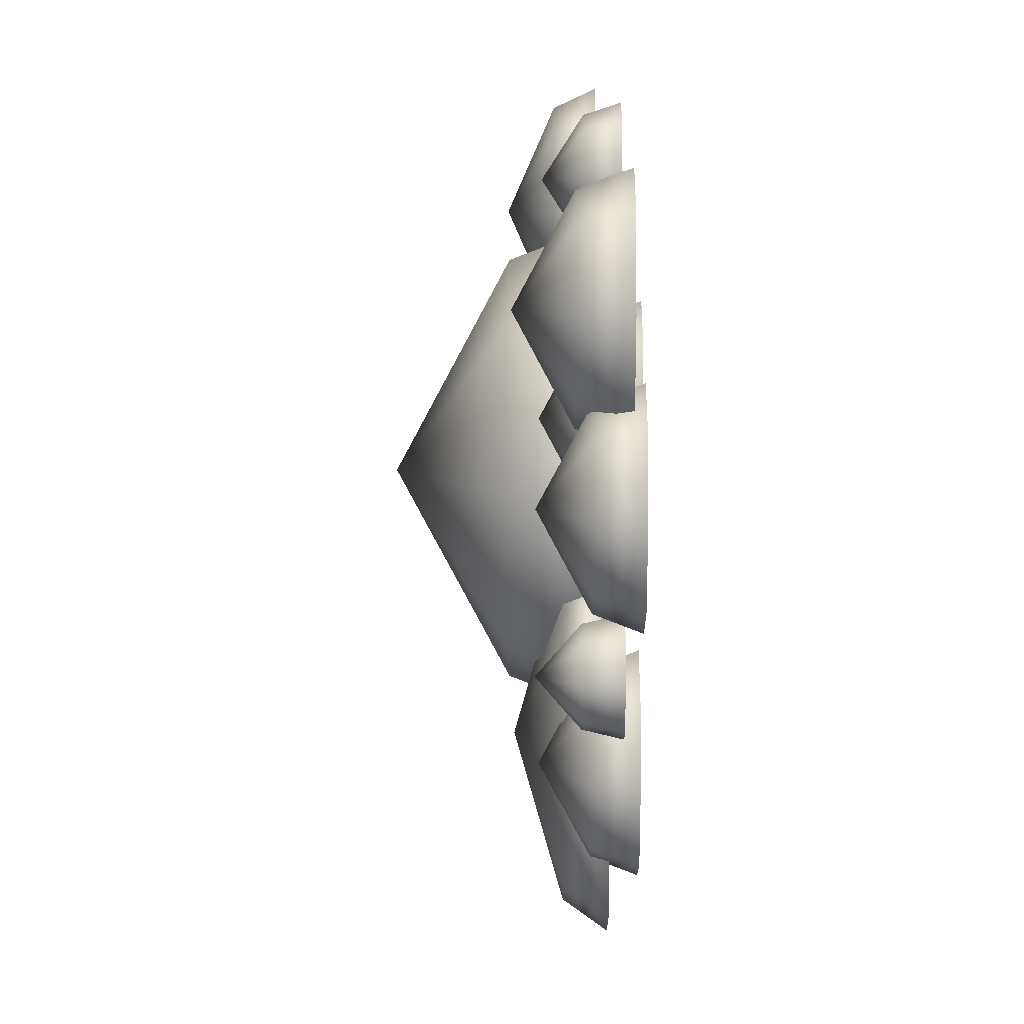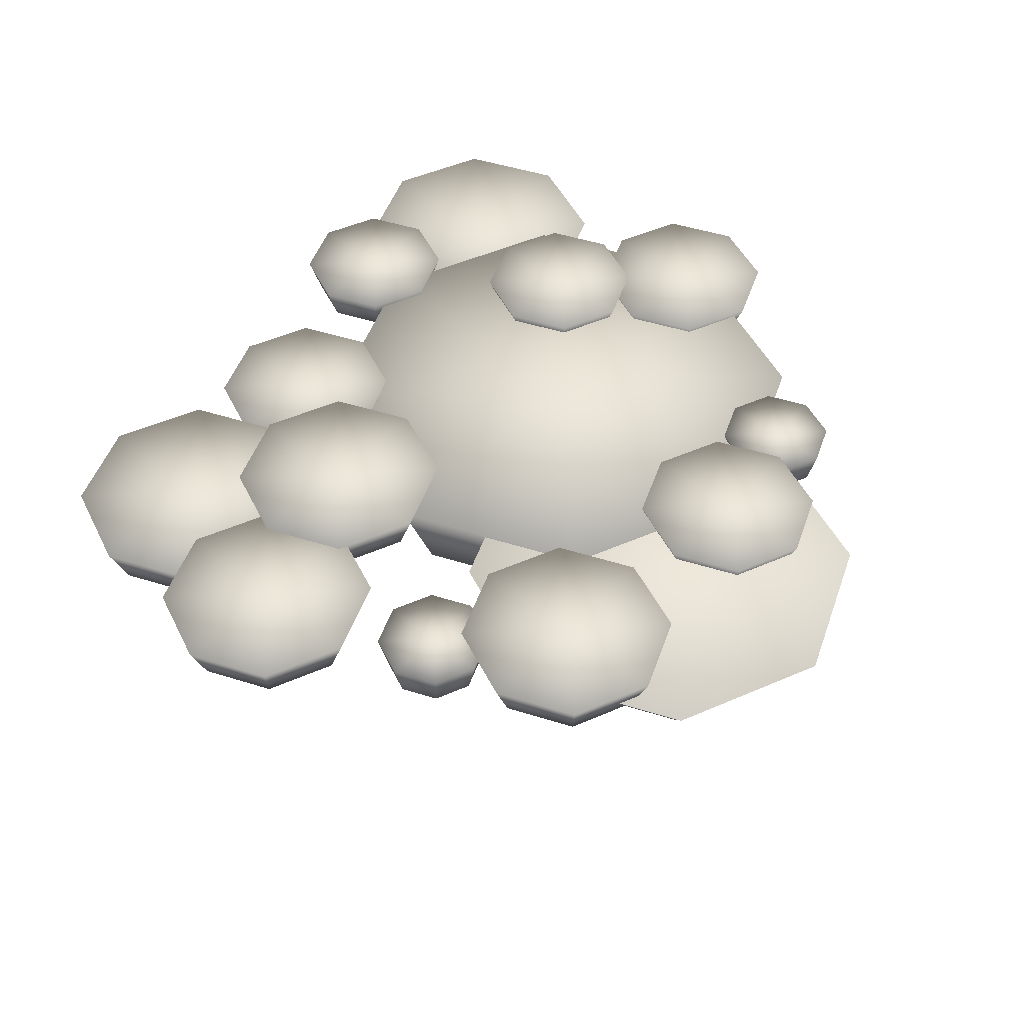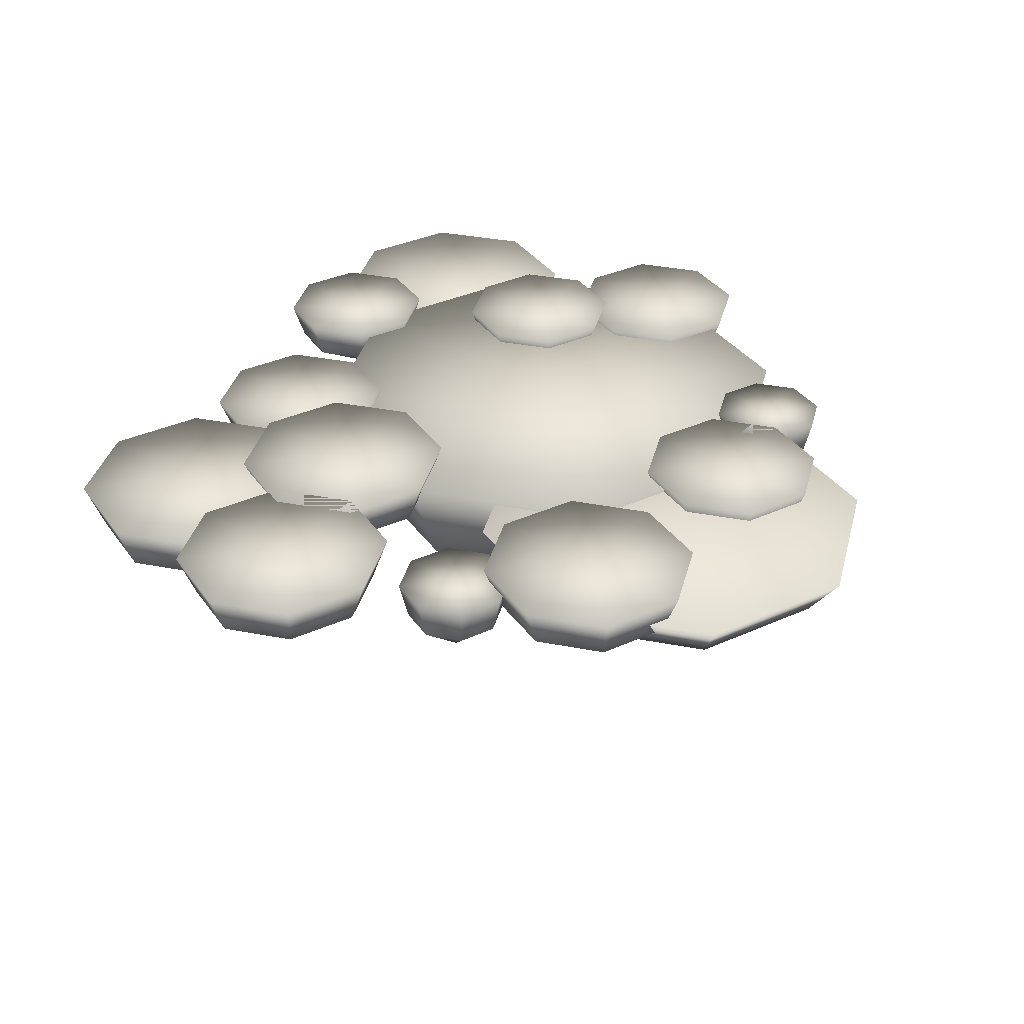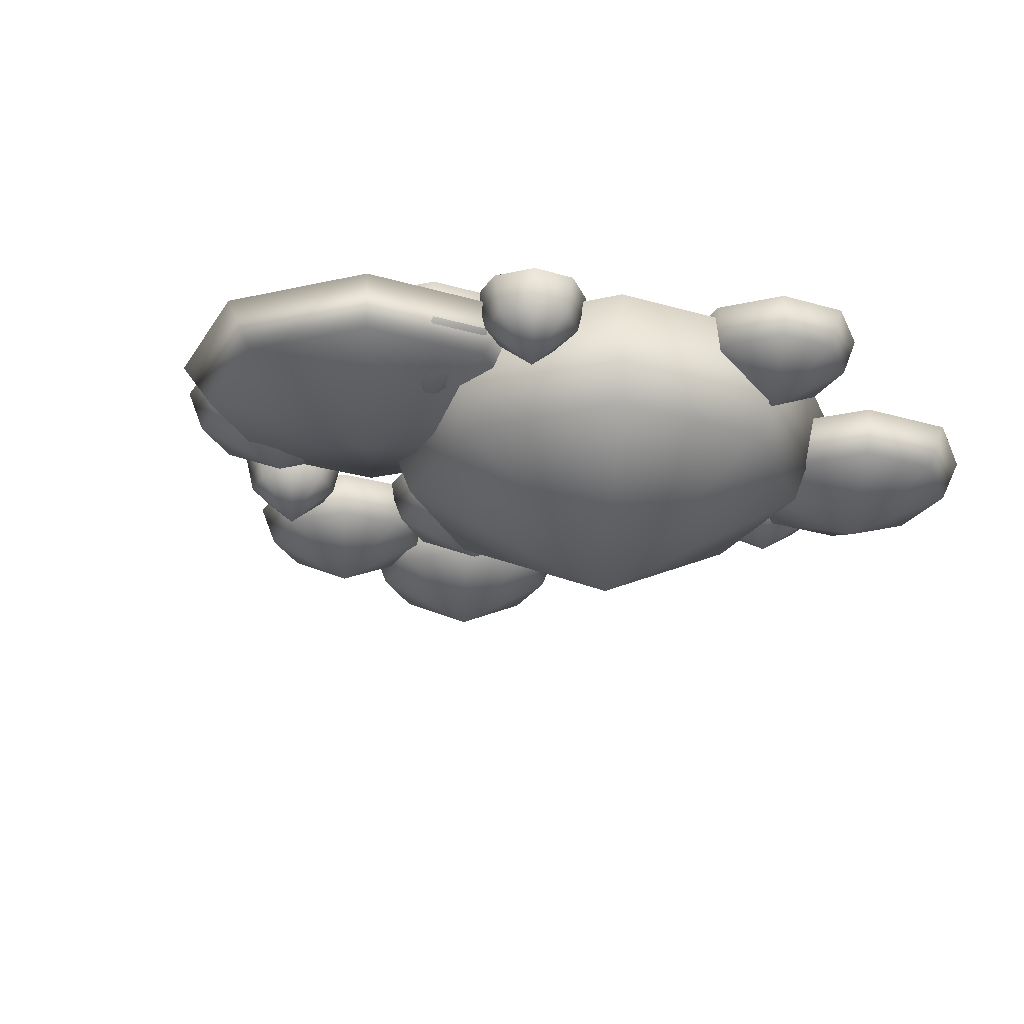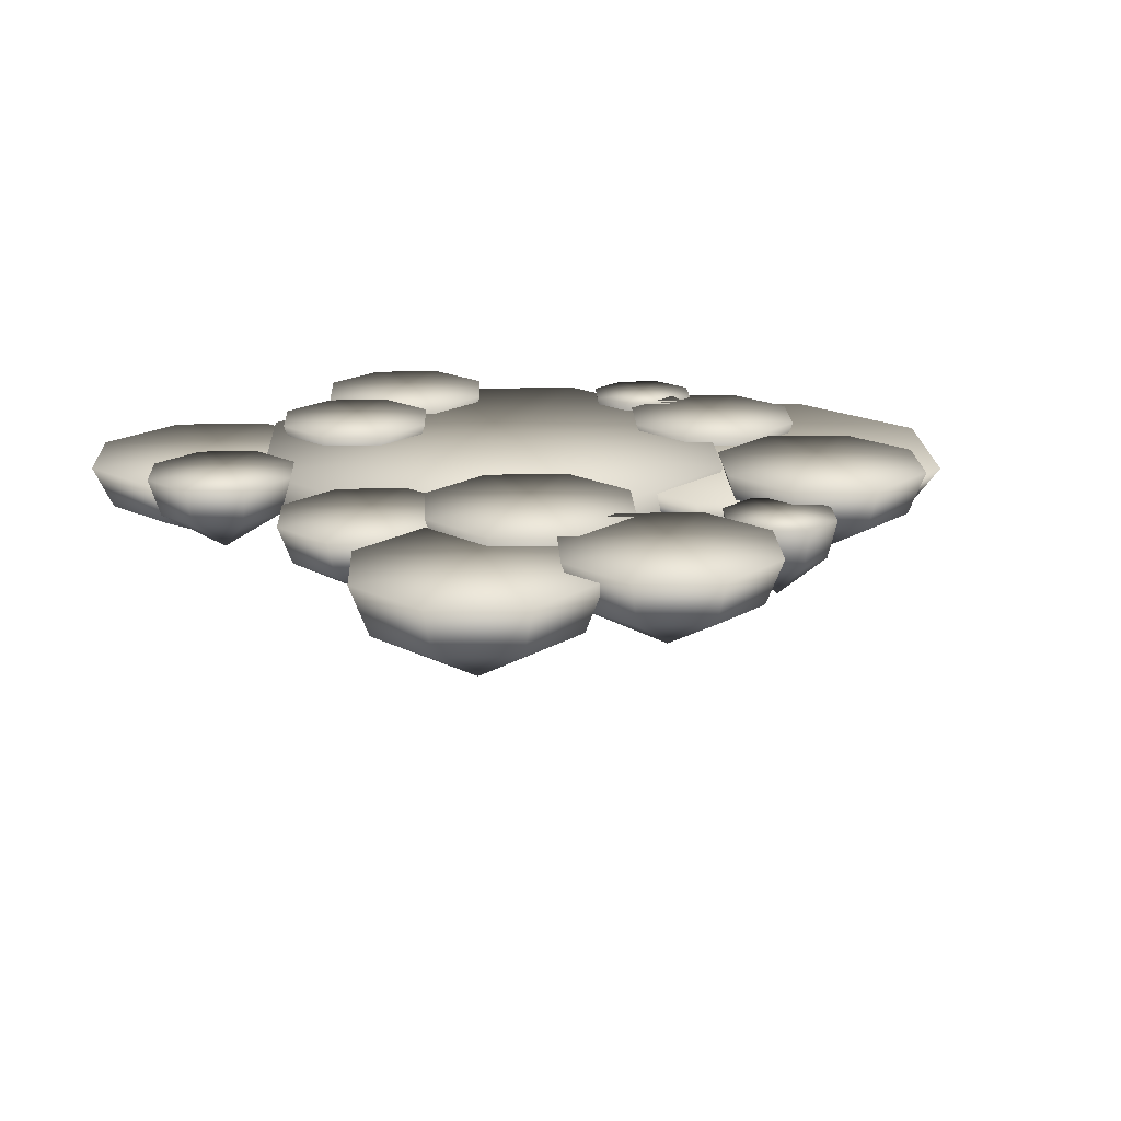
<metadata>
{"format":"obj","ext":"obj","renderer":"f3d","projection":"perspective","resolution":1024,"background":"white","views":[{"elev":7.6,"azim":91.6,"up":"+Z"},{"elev":49.4,"azim":131.7,"up":"+Y"},{"elev":35.8,"azim":126.8,"up":"+Y"},{"elev":-25.5,"azim":-137.6,"up":"+Y"},{"elev":18.9,"azim":64.9,"up":"+Y"}]}
</metadata>
<code>
o Pad05
v -0.4087 0.2601 -1.029
v -0.5253 0.2601 -1.078
v -0.5253 0.3917 -1.108
v -0.3869 0.3917 -1.051
v -0.6419 0.2601 -1.029
v -0.6637 0.3917 -1.051
v -0.6902 0.2601 -0.9127
v -0.721 0.3917 -0.9127
v -0.6419 0.2601 -0.7961
v -0.6637 0.3917 -0.7743
v -0.5253 0.2601 -0.7478
v -0.5253 0.3917 -0.717
v -0.4087 0.2601 -0.7961
v -0.3869 0.3917 -0.7743
v -0.3604 0.2601 -0.9127
v -0.3296 0.3917 -0.9127
v -0.5253 0.1155 -0.9127
v -0.5253 0.3917 -0.9127
v -0.4422 0.1518 0.5223
v -0.7103 0.1518 0.4113
v -0.7103 0.3043 0.3404
v -0.3921 0.3043 0.4722
v -0.9783 0.1518 0.5223
v -1.028 0.3043 0.4722
v -1.089 0.1518 0.7903
v -1.16 0.3043 0.7903
v -0.9783 0.1518 1.058
v -1.028 0.3043 1.109
v -0.7103 0.1518 1.169
v -0.7103 0.3043 1.24
v -0.4422 0.1518 1.058
v -0.3921 0.3043 1.109
v -0.3312 0.1518 0.7903
v -0.2603 0.3043 0.7903
v -0.7103 -0.01575 0.7903
v -0.7103 0.3043 0.7903
v 1.181 0.2601 -0.725
v 1.065 0.2601 -0.7733
v 1.065 0.3917 -0.8041
v 1.203 0.3917 -0.7468
v 0.948 0.2601 -0.725
v 0.9262 0.3917 -0.7468
v 0.8997 0.2601 -0.6084
v 0.8689 0.3917 -0.6084
v 0.948 0.2601 -0.4918
v 0.9262 0.3917 -0.47
v 1.065 0.2601 -0.4435
v 1.065 0.3917 -0.4126
v 1.181 0.2601 -0.4918
v 1.203 0.3917 -0.47
v 1.23 0.2601 -0.6084
v 1.26 0.3917 -0.6084
v 1.065 0.1155 -0.6084
v 1.065 0.3917 -0.6084
v -0.7867 0.259 -0.2796
v -0.9753 0.259 -0.3577
v -0.9753 0.3898 -0.4076
v -0.7514 0.3898 -0.3149
v -1.164 0.259 -0.2796
v -1.199 0.3898 -0.3149
v -1.242 0.259 -0.09101
v -1.292 0.3898 -0.09101
v -1.164 0.259 0.09759
v -1.199 0.3898 0.1329
v -0.9753 0.259 0.1757
v -0.9753 0.3898 0.2256
v -0.7867 0.259 0.09759
v -0.7514 0.3898 0.1329
v -0.7085 0.259 -0.09101
v -0.6587 0.3898 -0.09101
v -0.9753 0.1153 -0.09101
v -0.9753 0.3898 -0.09101
v 1.556 0.2897 -0.2744
v 1.336 0.2897 -0.3654
v 1.336 0.4422 -0.4235
v 1.597 0.4422 -0.3154
v 1.116 0.2897 -0.2744
v 1.075 0.4422 -0.3154
v 1.025 0.2897 -0.05453
v 0.9673 0.4422 -0.05453
v 1.116 0.2897 0.1653
v 1.075 0.4422 0.2064
v 1.336 0.2897 0.2564
v 1.336 0.4422 0.3145
v 1.556 0.2897 0.1653
v 1.597 0.4422 0.2064
v 1.647 0.2897 -0.05453
v 1.705 0.4422 -0.05453
v 1.336 0.1222 -0.05453
v 1.336 0.4422 -0.05453
v 0.07316 0.2601 -1.189
v -0.1165 0.2601 -1.267
v -0.1165 0.3917 -1.317
v 0.1086 0.3917 -1.224
v -0.3063 0.2601 -1.189
v -0.3417 0.3917 -1.224
v -0.3848 0.2601 -0.999
v -0.435 0.3917 -0.999
v -0.3063 0.2601 -0.8093
v -0.3417 0.3917 -0.7739
v -0.1165 0.2601 -0.7308
v -0.1165 0.3917 -0.6806
v 0.07316 0.2601 -0.8093
v 0.1086 0.3917 -0.7739
v 0.1517 0.2601 -0.999
v 0.2019 0.3917 -0.999
v -0.1165 0.1155 -0.999
v -0.1165 0.3917 -0.999
v 0.9812 0.2897 -0.06246
v 0.7614 0.2897 -0.1535
v 0.7614 0.4422 -0.2116
v 1.022 0.4422 -0.1036
v 0.5416 0.2897 -0.06246
v 0.5005 0.4422 -0.1036
v 0.4505 0.2897 0.1574
v 0.3924 0.4422 0.1574
v 0.5416 0.2897 0.3772
v 0.5005 0.4422 0.4183
v 0.7614 0.2897 0.4682
v 0.7614 0.4422 0.5264
v 0.9812 0.2897 0.3772
v 1.022 0.4422 0.4183
v 1.072 0.2897 0.1574
v 1.13 0.4422 0.1574
v 0.7614 0.1222 0.1574
v 0.7614 0.4422 0.1574
v 0.6778 0.259 0.4263
v 0.4892 0.259 0.3481
v 0.4892 0.3898 0.2983
v 0.7131 0.3898 0.391
v 0.3006 0.259 0.4263
v 0.2653 0.3898 0.391
v 0.2225 0.259 0.6149
v 0.1726 0.3898 0.6149
v 0.3006 0.259 0.8035
v 0.2653 0.3898 0.8387
v 0.4892 0.259 0.8816
v 0.4892 0.3898 0.9314
v 0.6778 0.259 0.8035
v 0.7131 0.3898 0.8387
v 0.7559 0.259 0.6149
v 0.8058 0.3898 0.6149
v 0.4892 0.1153 0.6149
v 0.4892 0.3898 0.6149
v 1.414 0.2358 0.2688
v 1.165 0.2358 0.1657
v 1.165 0.4086 0.09983
v 1.46 0.4086 0.2223
v 0.9158 0.2358 0.2688
v 0.8692 0.4086 0.2223
v 0.8126 0.2358 0.5178
v 0.7468 0.4086 0.5178
v 0.9158 0.2358 0.7669
v 0.8692 0.4086 0.8134
v 1.165 0.2358 0.87
v 1.165 0.4086 0.9358
v 1.414 0.2358 0.7669
v 1.46 0.4086 0.8134
v 1.517 0.2358 0.5178
v 1.583 0.4086 0.5178
v 1.165 0.04605 0.5178
v 1.165 0.4086 0.5178
v 0.6571 0.1991 -1.386
v 0.241 0.1991 -1.558
v 0.241 0.3516 -1.668
v 0.7349 0.3516 -1.464
v -0.1752 0.1991 -1.386
v -0.253 0.3516 -1.464
v -0.3475 0.1991 -0.9699
v -0.4576 0.3516 -0.9699
v -0.1752 0.1991 -0.5537
v -0.253 0.3516 -0.4759
v 0.241 0.1991 -0.3814
v 0.241 0.3516 -0.2714
v 0.6571 0.1991 -0.5537
v 0.7349 0.3516 -0.4759
v 0.8295 0.1991 -0.9699
v 0.9395 0.3516 -0.9699
v 0.241 0.03163 -0.9699
v 0.241 0.3516 -0.9699
v 0.3456 0.003332 -0.6415
v -0.1795 0.003332 -0.859
v -0.1795 0.3676 -0.9978
v 0.4437 0.3676 -0.7397
v -0.7046 0.003332 -0.6415
v -0.8027 0.3676 -0.7397
v -0.922 0.003332 -0.1164
v -1.061 0.3676 -0.1164
v -0.7046 0.003332 0.4086
v -0.8027 0.3676 0.5068
v -0.1795 0.003332 0.6261
v -0.1795 0.3676 0.7649
v 0.3456 0.003332 0.4086
v 0.4437 0.3676 0.5068
v 0.5631 0.003332 -0.1164
v 0.7019 0.3676 -0.1164
v -0.1795 -0.3968 -0.1164
v -0.1795 0.3676 -0.1164
v 0.9692 0.2897 -1.174
v 0.7494 0.2897 -1.265
v 0.7494 0.4422 -1.323
v 1.01 0.4422 -1.215
v 0.5296 0.2897 -1.174
v 0.4885 0.4422 -1.215
v 0.4385 0.2897 -0.9544
v 0.3804 0.4422 -0.9544
v 0.5296 0.2897 -0.7346
v 0.4885 0.4422 -0.6935
v 0.7494 0.2897 -0.6435
v 0.7494 0.4422 -0.5854
v 0.9692 0.2897 -0.7346
v 1.01 0.4422 -0.6935
v 1.06 0.2897 -0.9544
v 1.118 0.4422 -0.9544
v 0.7494 0.1222 -0.9544
v 0.7494 0.4422 -0.9544
v -0.03693 0.2601 0.7466
v -0.1955 0.2601 0.6809
v -0.1955 0.3917 0.639
v -0.007286 0.3917 0.7169
v -0.354 0.2601 0.7466
v -0.3837 0.3917 0.7169
v -0.4197 0.2601 0.9051
v -0.4616 0.3917 0.9051
v -0.354 0.2601 1.064
v -0.3837 0.3917 1.093
v -0.1955 0.2601 1.129
v -0.1955 0.3917 1.171
v -0.03693 0.2601 1.064
v -0.007286 0.3917 1.093
v 0.02875 0.2601 0.9051
v 0.07067 0.3917 0.9051
v -0.1955 0.1155 0.9051
v -0.1955 0.3917 0.9051
v -0.4412 0.288 0.08578
v -0.6102 0.288 0.01579
v -0.6102 0.4052 -0.02888
v -0.4097 0.4052 0.05419
v -0.7792 0.288 0.08578
v -0.8108 0.4052 0.05419
v -0.8492 0.288 0.2547
v -0.8938 0.4052 0.2547
v -0.7792 0.288 0.4237
v -0.8108 0.4052 0.4553
v -0.6102 0.288 0.4937
v -0.6102 0.4052 0.5384
v -0.4412 0.288 0.4237
v -0.4097 0.4052 0.4553
v -0.3713 0.288 0.2547
v -0.3266 0.4052 0.2547
v -0.6102 0.1592 0.2547
v -0.6102 0.4052 0.2547
f 1 2 3 4
f 2 5 6 3
f 5 7 8 6
f 7 9 10 8
f 9 11 12 10
f 11 13 14 12
f 13 15 16 14
f 15 1 4 16
f 2 1 17
f 5 2 17
f 7 5 17
f 9 7 17
f 11 9 17
f 13 11 17
f 15 13 17
f 1 15 17
f 4 3 18
f 3 6 18
f 6 8 18
f 8 10 18
f 10 12 18
f 12 14 18
f 14 16 18
f 16 4 18
f 19 20 21 22
f 20 23 24 21
f 23 25 26 24
f 25 27 28 26
f 27 29 30 28
f 29 31 32 30
f 31 33 34 32
f 33 19 22 34
f 20 19 35
f 23 20 35
f 25 23 35
f 27 25 35
f 29 27 35
f 31 29 35
f 33 31 35
f 19 33 35
f 22 21 36
f 21 24 36
f 24 26 36
f 26 28 36
f 28 30 36
f 30 32 36
f 32 34 36
f 34 22 36
f 37 38 39 40
f 38 41 42 39
f 41 43 44 42
f 43 45 46 44
f 45 47 48 46
f 47 49 50 48
f 49 51 52 50
f 51 37 40 52
f 38 37 53
f 41 38 53
f 43 41 53
f 45 43 53
f 47 45 53
f 49 47 53
f 51 49 53
f 37 51 53
f 40 39 54
f 39 42 54
f 42 44 54
f 44 46 54
f 46 48 54
f 48 50 54
f 50 52 54
f 52 40 54
f 55 56 57 58
f 56 59 60 57
f 59 61 62 60
f 61 63 64 62
f 63 65 66 64
f 65 67 68 66
f 67 69 70 68
f 69 55 58 70
f 56 55 71
f 59 56 71
f 61 59 71
f 63 61 71
f 65 63 71
f 67 65 71
f 69 67 71
f 55 69 71
f 58 57 72
f 57 60 72
f 60 62 72
f 62 64 72
f 64 66 72
f 66 68 72
f 68 70 72
f 70 58 72
f 73 74 75 76
f 74 77 78 75
f 77 79 80 78
f 79 81 82 80
f 81 83 84 82
f 83 85 86 84
f 85 87 88 86
f 87 73 76 88
f 74 73 89
f 77 74 89
f 79 77 89
f 81 79 89
f 83 81 89
f 85 83 89
f 87 85 89
f 73 87 89
f 76 75 90
f 75 78 90
f 78 80 90
f 80 82 90
f 82 84 90
f 84 86 90
f 86 88 90
f 88 76 90
f 91 92 93 94
f 92 95 96 93
f 95 97 98 96
f 97 99 100 98
f 99 101 102 100
f 101 103 104 102
f 103 105 106 104
f 105 91 94 106
f 92 91 107
f 95 92 107
f 97 95 107
f 99 97 107
f 101 99 107
f 103 101 107
f 105 103 107
f 91 105 107
f 94 93 108
f 93 96 108
f 96 98 108
f 98 100 108
f 100 102 108
f 102 104 108
f 104 106 108
f 106 94 108
f 109 110 111 112
f 110 113 114 111
f 113 115 116 114
f 115 117 118 116
f 117 119 120 118
f 119 121 122 120
f 121 123 124 122
f 123 109 112 124
f 110 109 125
f 113 110 125
f 115 113 125
f 117 115 125
f 119 117 125
f 121 119 125
f 123 121 125
f 109 123 125
f 112 111 126
f 111 114 126
f 114 116 126
f 116 118 126
f 118 120 126
f 120 122 126
f 122 124 126
f 124 112 126
f 127 128 129 130
f 128 131 132 129
f 131 133 134 132
f 133 135 136 134
f 135 137 138 136
f 137 139 140 138
f 139 141 142 140
f 141 127 130 142
f 128 127 143
f 131 128 143
f 133 131 143
f 135 133 143
f 137 135 143
f 139 137 143
f 141 139 143
f 127 141 143
f 130 129 144
f 129 132 144
f 132 134 144
f 134 136 144
f 136 138 144
f 138 140 144
f 140 142 144
f 142 130 144
f 145 146 147 148
f 146 149 150 147
f 149 151 152 150
f 151 153 154 152
f 153 155 156 154
f 155 157 158 156
f 157 159 160 158
f 159 145 148 160
f 146 145 161
f 149 146 161
f 151 149 161
f 153 151 161
f 155 153 161
f 157 155 161
f 159 157 161
f 145 159 161
f 148 147 162
f 147 150 162
f 150 152 162
f 152 154 162
f 154 156 162
f 156 158 162
f 158 160 162
f 160 148 162
f 163 164 165 166
f 164 167 168 165
f 167 169 170 168
f 169 171 172 170
f 171 173 174 172
f 173 175 176 174
f 175 177 178 176
f 177 163 166 178
f 164 163 179
f 167 164 179
f 169 167 179
f 171 169 179
f 173 171 179
f 175 173 179
f 177 175 179
f 163 177 179
f 166 165 180
f 165 168 180
f 168 170 180
f 170 172 180
f 172 174 180
f 174 176 180
f 176 178 180
f 178 166 180
f 181 182 183 184
f 182 185 186 183
f 185 187 188 186
f 187 189 190 188
f 189 191 192 190
f 191 193 194 192
f 193 195 196 194
f 195 181 184 196
f 182 181 197
f 185 182 197
f 187 185 197
f 189 187 197
f 191 189 197
f 193 191 197
f 195 193 197
f 181 195 197
f 184 183 198
f 183 186 198
f 186 188 198
f 188 190 198
f 190 192 198
f 192 194 198
f 194 196 198
f 196 184 198
f 199 200 201 202
f 200 203 204 201
f 203 205 206 204
f 205 207 208 206
f 207 209 210 208
f 209 211 212 210
f 211 213 214 212
f 213 199 202 214
f 200 199 215
f 203 200 215
f 205 203 215
f 207 205 215
f 209 207 215
f 211 209 215
f 213 211 215
f 199 213 215
f 202 201 216
f 201 204 216
f 204 206 216
f 206 208 216
f 208 210 216
f 210 212 216
f 212 214 216
f 214 202 216
f 217 218 219 220
f 218 221 222 219
f 221 223 224 222
f 223 225 226 224
f 225 227 228 226
f 227 229 230 228
f 229 231 232 230
f 231 217 220 232
f 218 217 233
f 221 218 233
f 223 221 233
f 225 223 233
f 227 225 233
f 229 227 233
f 231 229 233
f 217 231 233
f 220 219 234
f 219 222 234
f 222 224 234
f 224 226 234
f 226 228 234
f 228 230 234
f 230 232 234
f 232 220 234
f 235 236 237 238
f 236 239 240 237
f 239 241 242 240
f 241 243 244 242
f 243 245 246 244
f 245 247 248 246
f 247 249 250 248
f 249 235 238 250
f 236 235 251
f 239 236 251
f 241 239 251
f 243 241 251
f 245 243 251
f 247 245 251
f 249 247 251
f 235 249 251
f 238 237 252
f 237 240 252
f 240 242 252
f 242 244 252
f 244 246 252
f 246 248 252
f 248 250 252
f 250 238 252

</code>
